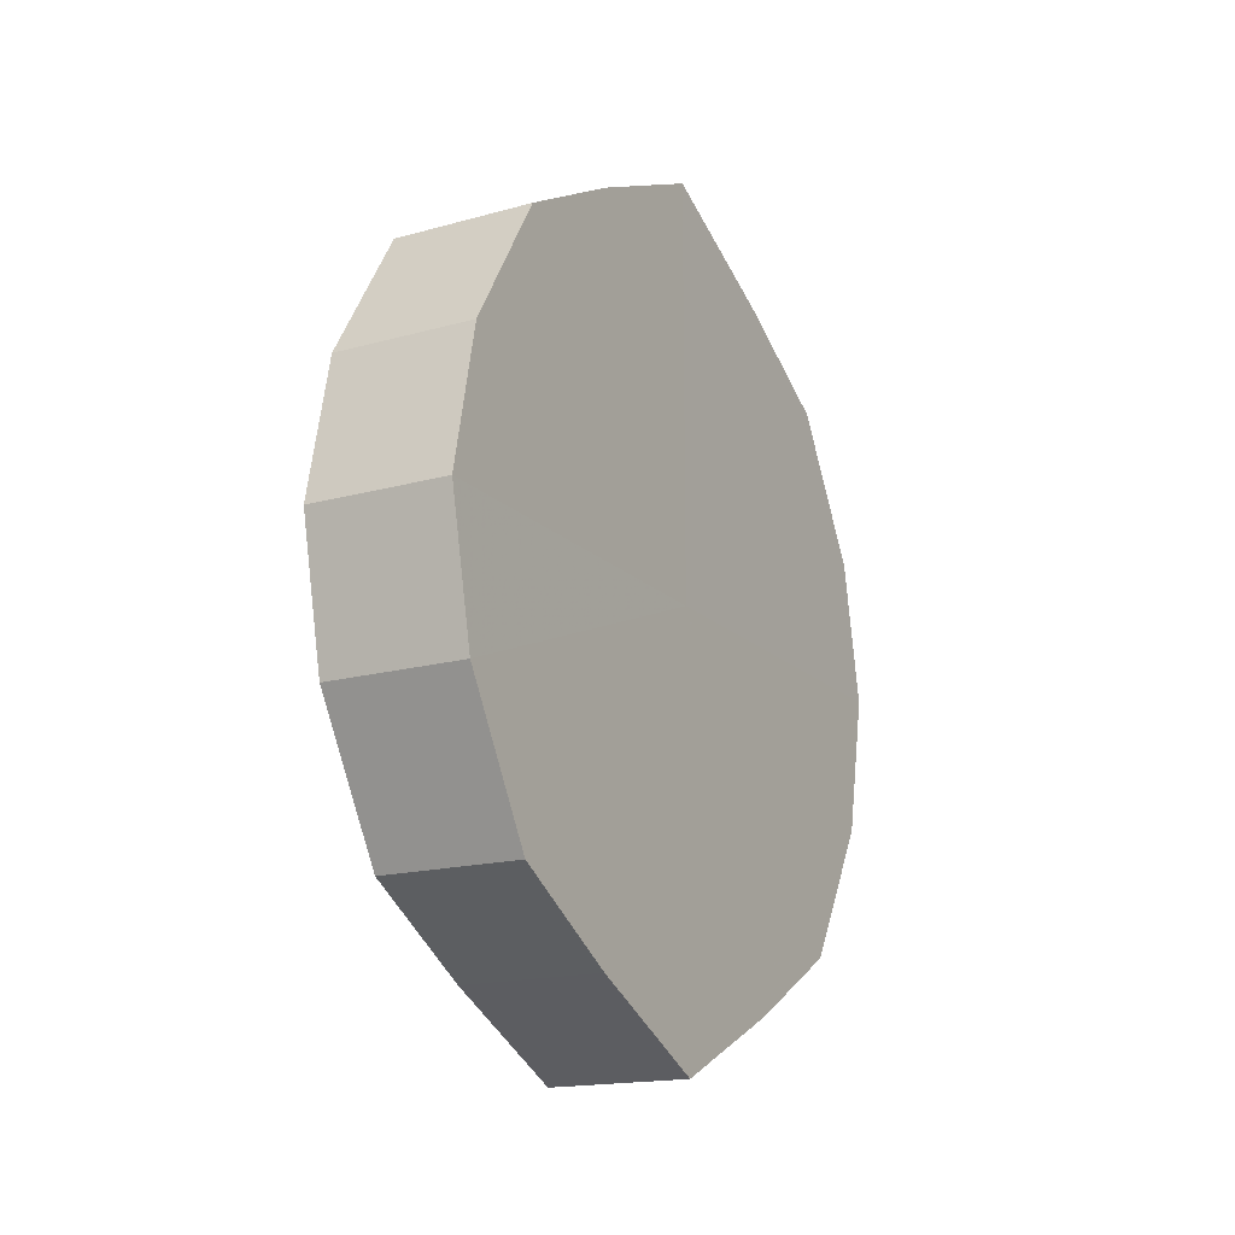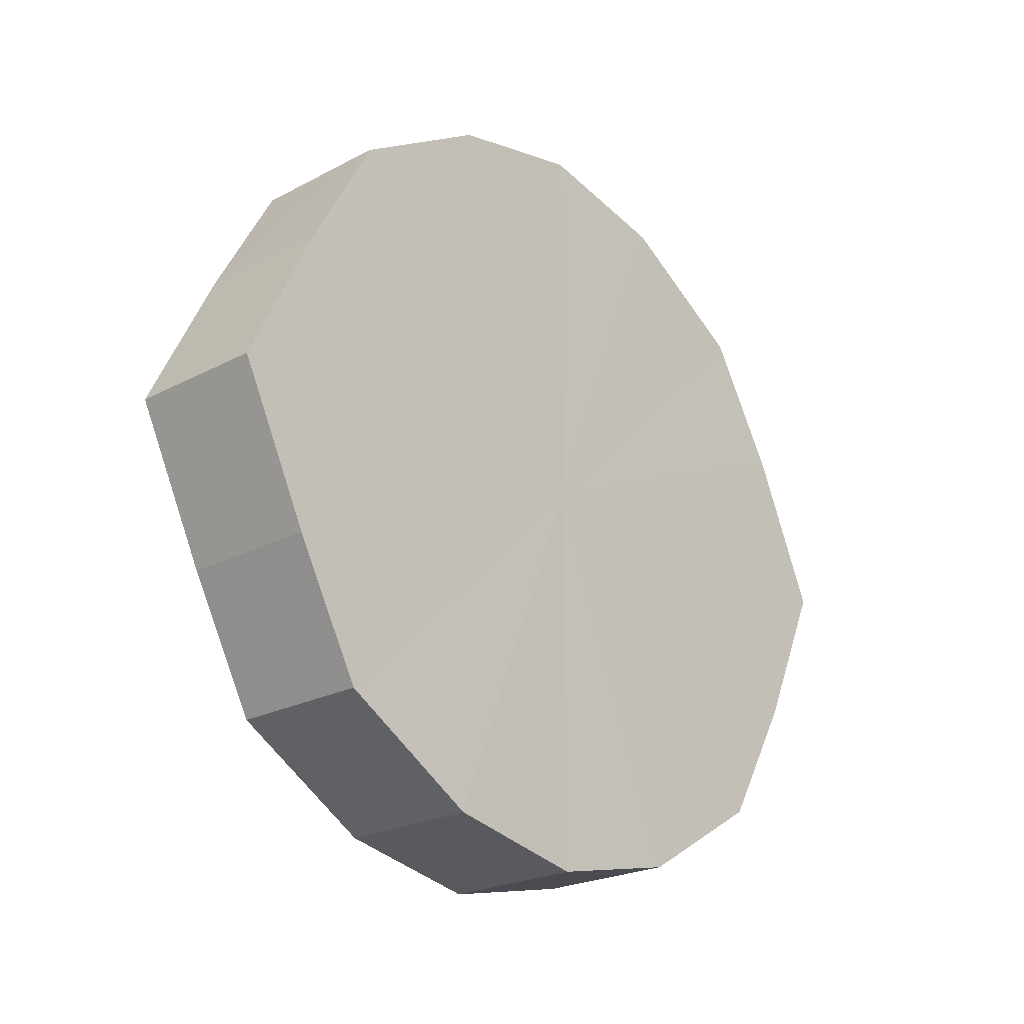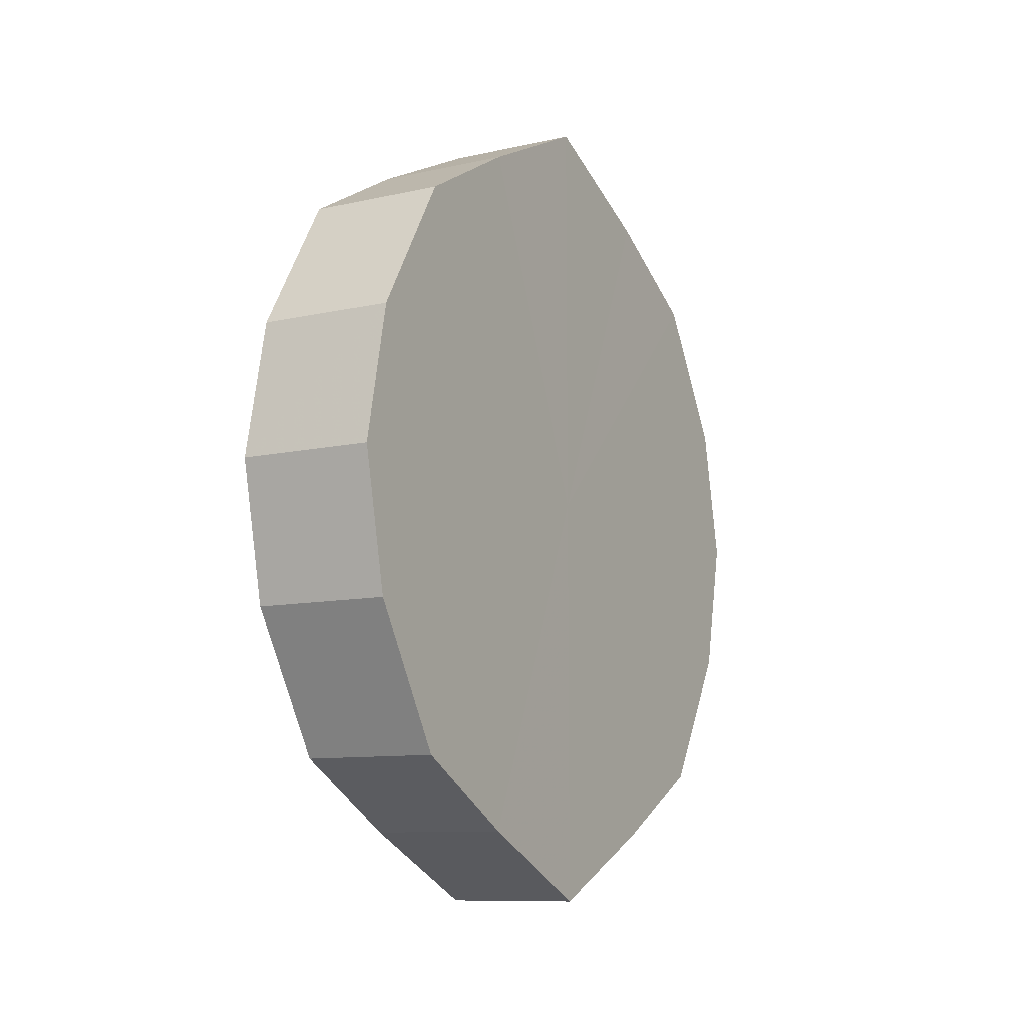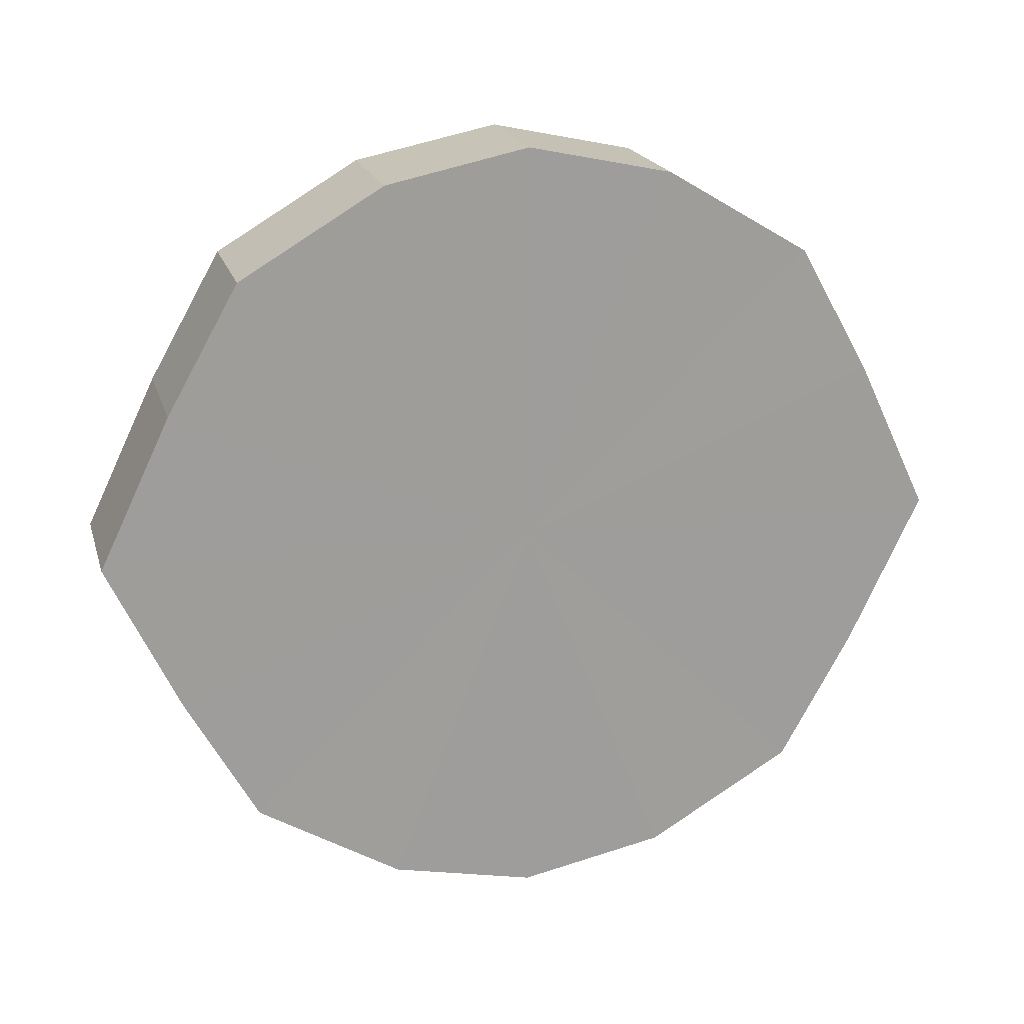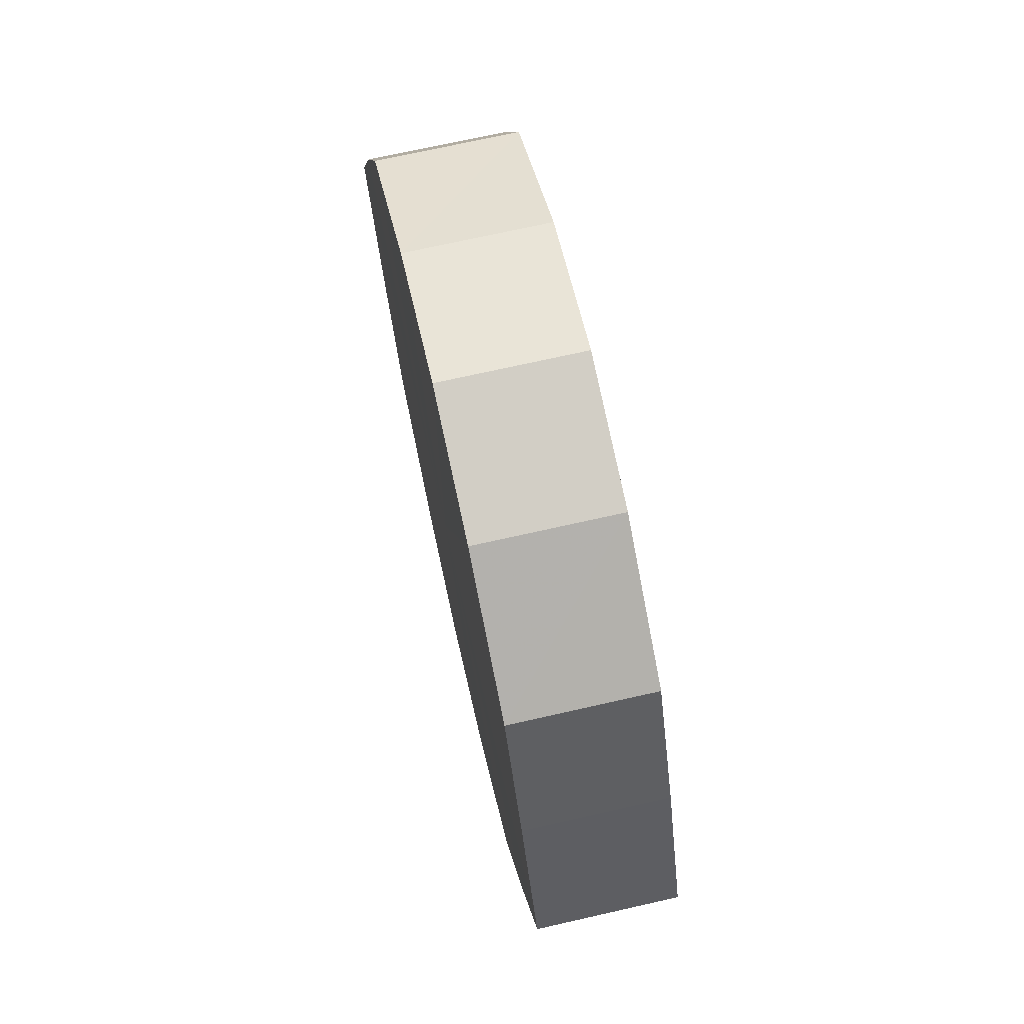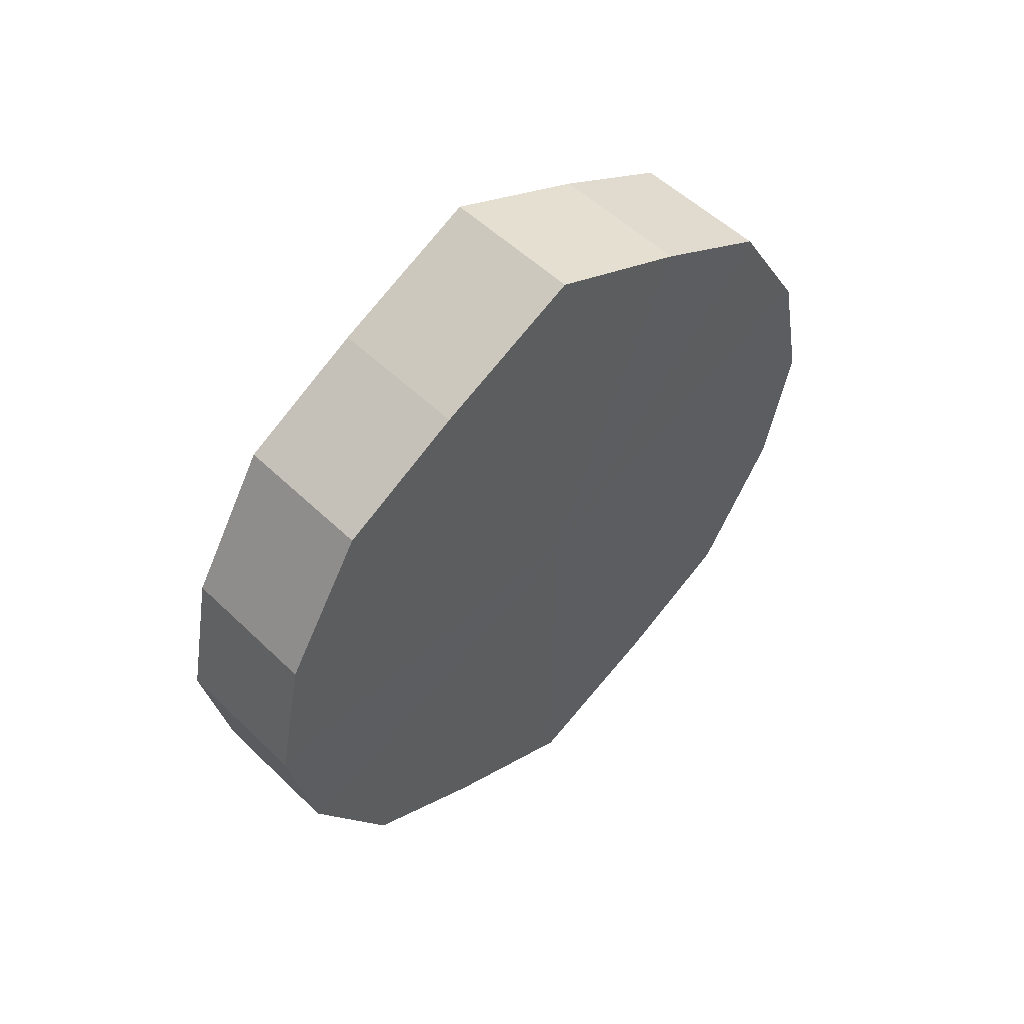
<metadata>
{"format":"obj","ext":"obj","renderer":"f3d","projection":"perspective","resolution":1024,"background":"white","views":[{"elev":-17.1,"azim":-150.8,"up":"+Y"},{"elev":-22.8,"azim":42.1,"up":"+Z"},{"elev":-9.9,"azim":-149.7,"up":"+Y"},{"elev":19.2,"azim":-104.5,"up":"+Z"},{"elev":71.1,"azim":167.3,"up":"+Z"},{"elev":53.7,"azim":46.0,"up":"+Y"}]}
</metadata>
<code>
o 18333
v 2176 1871 7.25
v 2176 1871 7.271
v 2176 1871 7.25
v 2176 1871 7.289
v 2176 1871 7.271
v 2176 1871 7.229
v 2176 1871 7.229
v 2176 1871 7.301
v 2176 1871 7.289
v 2176 1871 7.211
v 2176 1871 7.211
v 2176 1871 7.305
v 2176 1871 7.301
v 2176 1871 7.199
v 2176 1871 7.199
v 2176 1871 7.301
v 2176 1871 7.305
v 2176 1871 7.195
v 2176 1871 7.195
v 2176 1871 7.289
v 2176 1871 7.301
v 2176 1871 7.199
v 2176 1871 7.199
v 2176 1871 7.271
v 2176 1871 7.289
v 2176 1871 7.211
v 2176 1871 7.211
v 2176 1871 7.25
v 2176 1871 7.271
v 2176 1871 7.229
v 2176 1871 7.229
v 2176 1871 7.25
v 2176 1871 7.25
v 2176 1871 7.271
v 2176 1871 7.271
v 2176 1871 7.289
v 2176 1871 7.289
v 2176 1871 7.229
v 2176 1871 7.25
v 2176 1871 7.211
v 2176 1871 7.229
v 2176 1871 7.301
v 2176 1871 7.301
v 2176 1871 7.199
v 2176 1871 7.211
v 2176 1871 7.195
v 2176 1871 7.199
v 2176 1871 7.305
v 2176 1871 7.305
v 2176 1871 7.199
v 2176 1871 7.195
v 2176 1871 7.211
v 2176 1871 7.199
v 2176 1871 7.301
v 2176 1871 7.301
v 2176 1871 7.229
v 2176 1871 7.211
v 2176 1871 7.25
v 2176 1871 7.229
v 2176 1871 7.289
v 2176 1871 7.289
v 2176 1871 7.271
v 2176 1871 7.25
v 2176 1871 7.271
v 2176 1871 7.25
v 2176 1871 7.271
v 2176 1871 7.25
v 2176 1871 7.289
v 2176 1871 7.229
v 2176 1871 7.301
v 2176 1871 7.211
v 2176 1871 7.305
v 2176 1871 7.199
v 2176 1871 7.301
v 2176 1871 7.195
v 2176 1871 7.289
v 2176 1871 7.199
v 2176 1871 7.271
v 2176 1871 7.211
v 2176 1871 7.25
v 2176 1871 7.229
v 2176 1871 7.25
v 2176 1871 7.25
v 2176 1871 7.271
v 2176 1871 7.229
v 2176 1871 7.289
v 2176 1871 7.211
v 2176 1871 7.301
v 2176 1871 7.199
v 2176 1871 7.305
v 2176 1871 7.195
v 2176 1871 7.301
v 2176 1871 7.199
v 2176 1871 7.289
v 2176 1871 7.211
v 2176 1871 7.271
v 2176 1871 7.229
v 2176 1871 7.25
f 1 2 3
f 2 4 5
f 6 1 7
f 4 8 9
f 10 6 11
f 8 12 13
f 14 10 15
f 12 16 17
f 18 14 19
f 16 20 21
f 22 18 23
f 20 24 25
f 26 22 27
f 24 28 29
f 30 26 31
f 28 30 32
f 33 34 35
f 35 36 37
f 38 39 33
f 40 41 38
f 37 42 43
f 44 45 40
f 46 47 44
f 43 48 49
f 50 51 46
f 52 53 50
f 49 54 55
f 56 57 52
f 58 59 56
f 55 60 61
f 62 63 58
f 61 64 62
f 65 66 67
f 65 68 66
f 65 67 69
f 65 70 68
f 65 69 71
f 65 72 70
f 65 71 73
f 65 74 72
f 65 73 75
f 65 76 74
f 65 75 77
f 65 78 76
f 65 77 79
f 65 80 78
f 65 79 81
f 65 81 80
f 82 83 84
f 82 85 83
f 82 84 86
f 82 87 85
f 82 86 88
f 82 89 87
f 82 88 90
f 82 91 89
f 82 90 92
f 82 93 91
f 82 92 94
f 82 95 93
f 82 94 96
f 82 97 95
f 82 96 98
f 82 98 97

</code>
